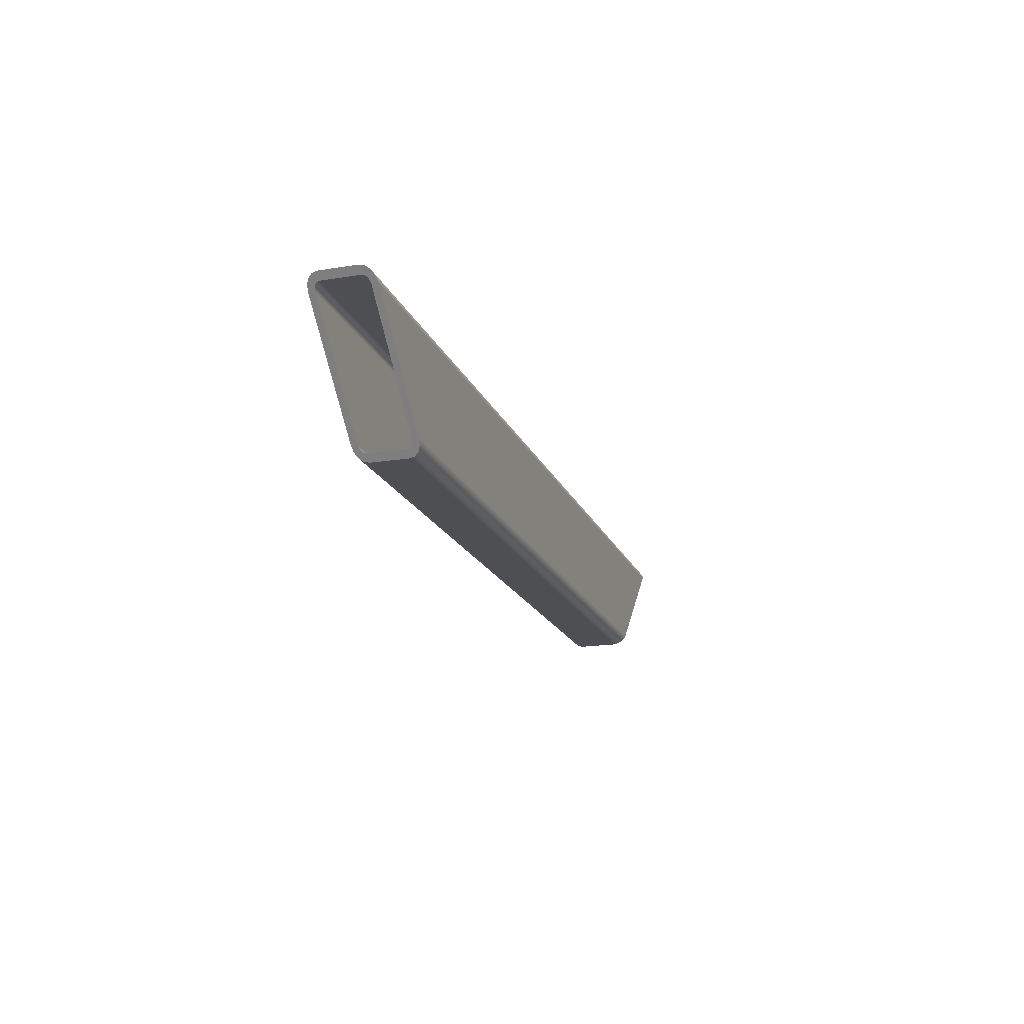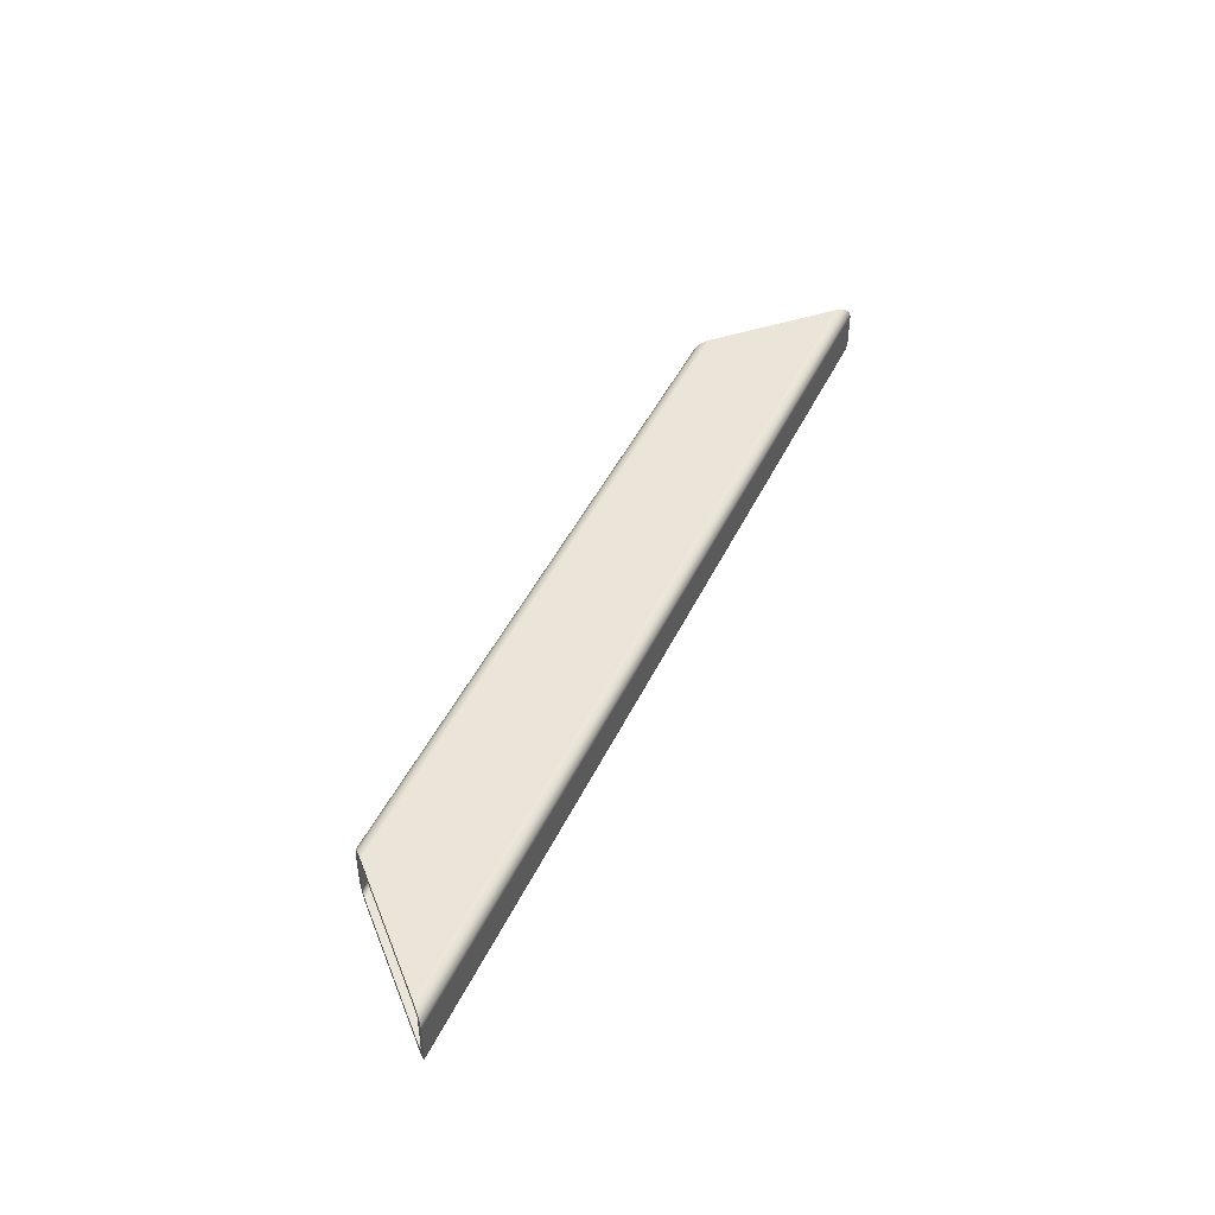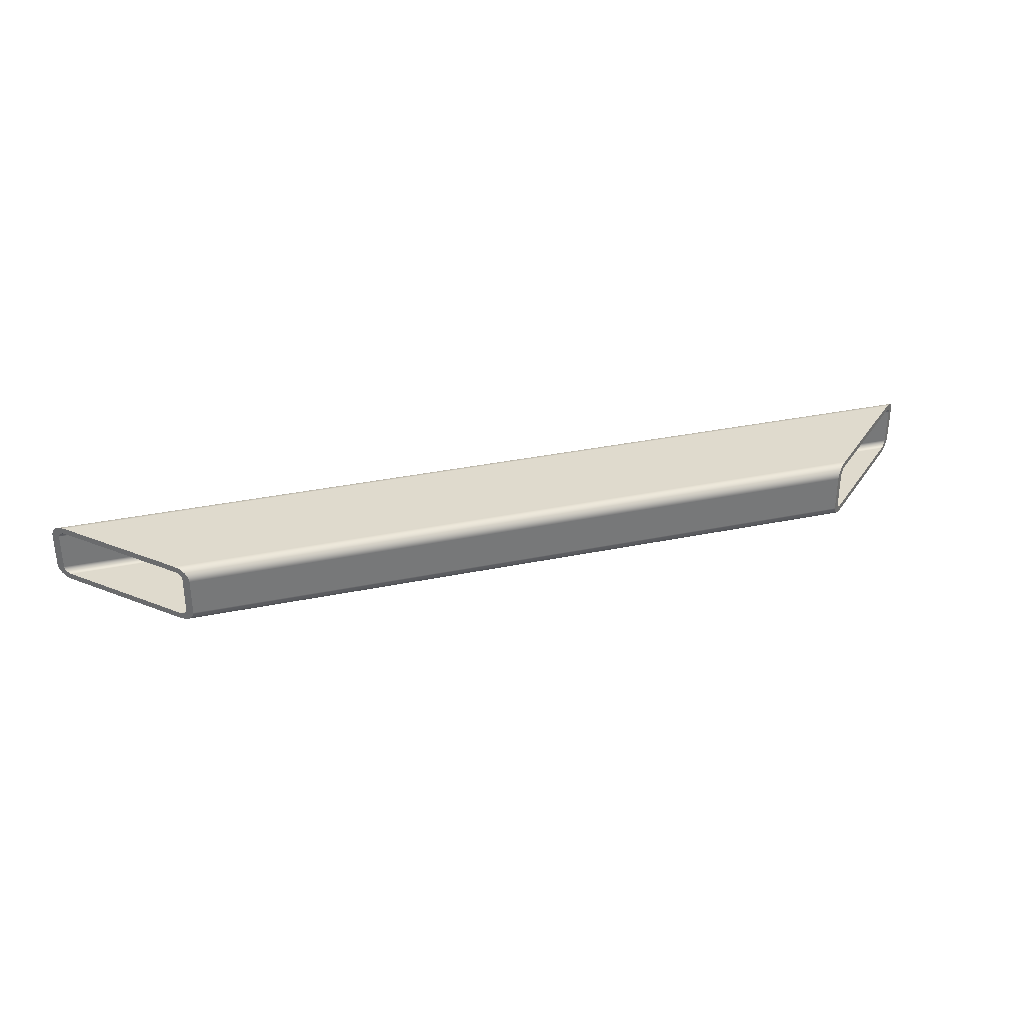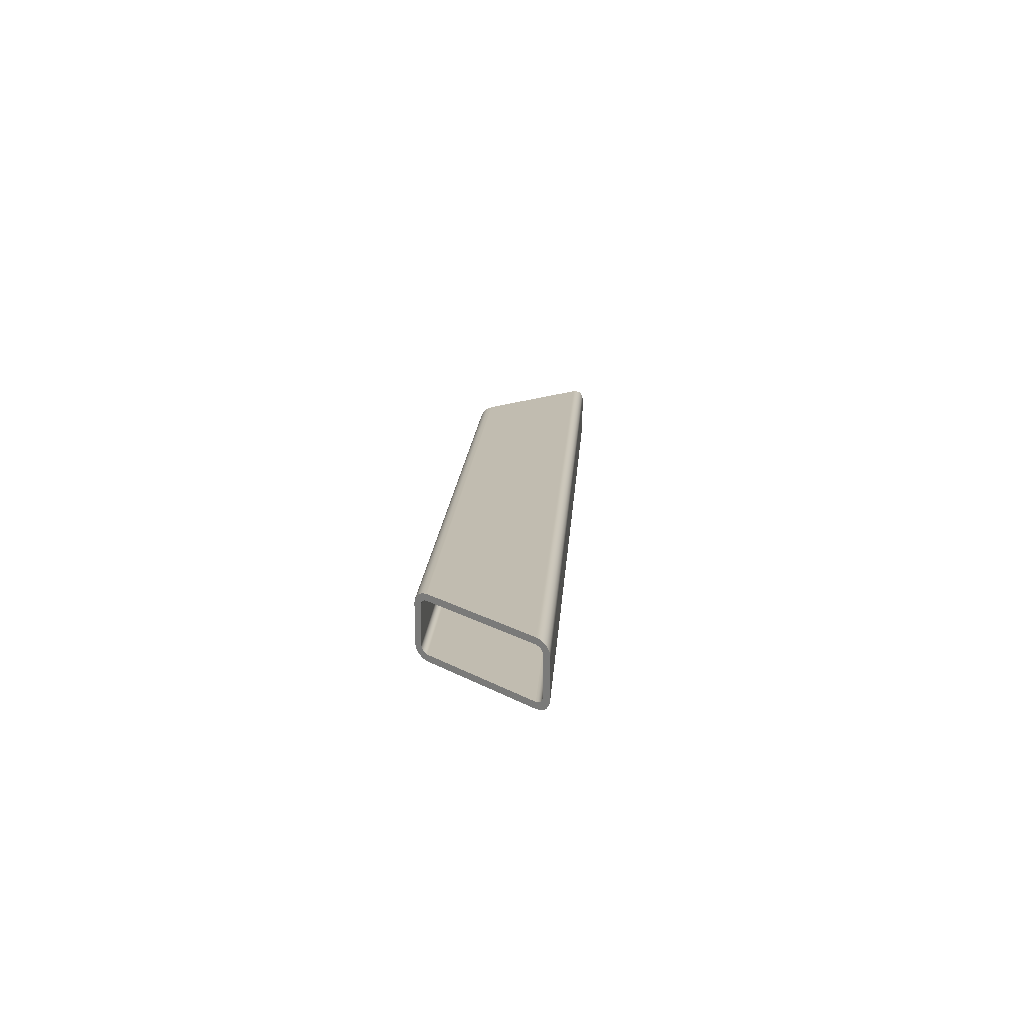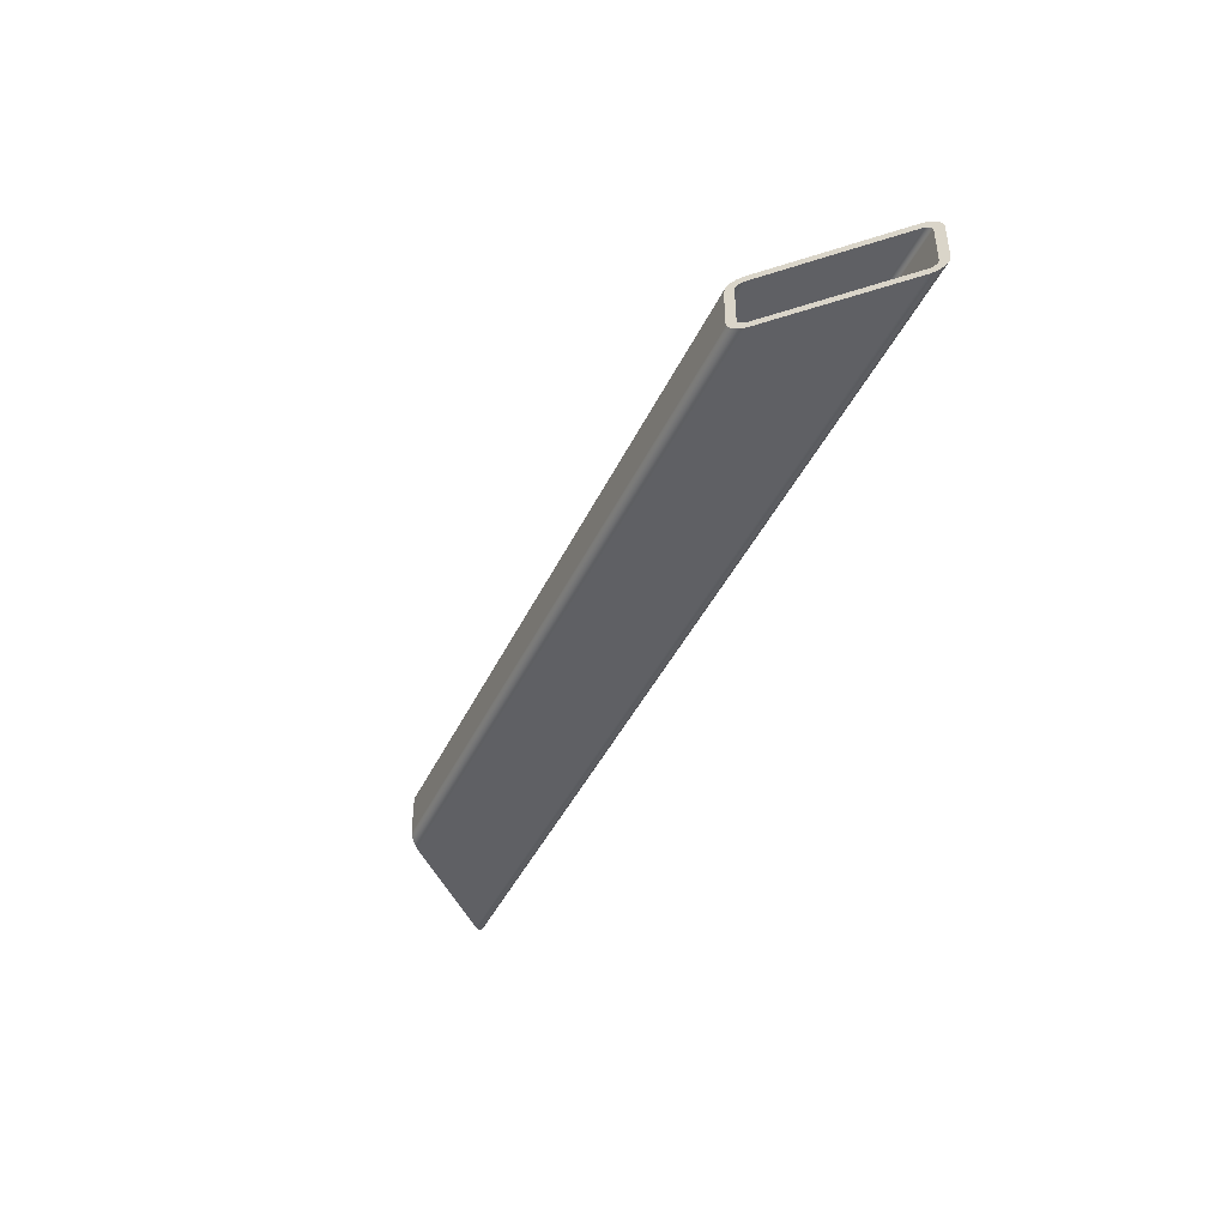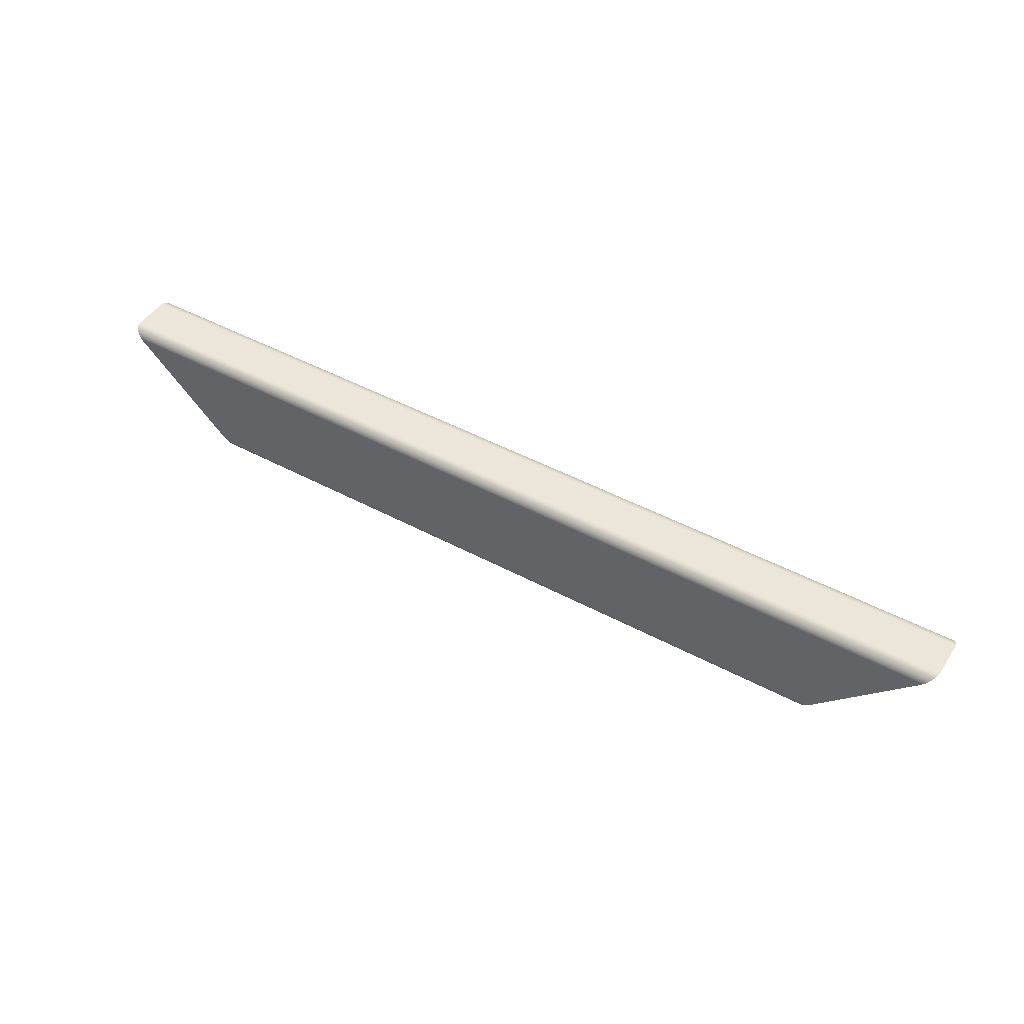
<metadata>
{"format":"obj","ext":"obj","renderer":"f3d","projection":"perspective","resolution":1024,"background":"white","views":[{"elev":-18.1,"azim":-72.5,"up":"+Z"},{"elev":45.1,"azim":-65.8,"up":"+Y"},{"elev":32.8,"azim":163.9,"up":"+Y"},{"elev":16.4,"azim":-86.2,"up":"+Y"},{"elev":-43.2,"azim":-114.1,"up":"+Y"},{"elev":46.7,"azim":-148.6,"up":"+Z"}]}
</metadata>
<code>
v 4 0.4 -4
v 3.97 0.2469 -3.97
v 3.883 0.1172 -3.883
v 3.753 0.03045 -3.753
v 3.6 -1.199e-14 -3.6
v 0.4 -1.199e-14 -0.4
v 0.2469 0.03045 -0.2469
v 0.1172 0.1172 -0.1172
v 0.03045 0.2469 -0.03045
v 0 0.4 0
v 0 1.6 0
v 0.03045 1.753 -0.03045
v 0.1172 1.883 -0.1172
v 0.2469 1.97 -0.2469
v 0.4 2 -0.4
v 3.6 2 -3.6
v 3.753 1.97 -3.753
v 3.883 1.883 -3.883
v 3.97 1.753 -3.97
v 4 1.6 -4
v 3.8 0.4 -3.8
v 3.8 1.6 -3.8
v 3.785 1.677 -3.785
v 3.741 1.741 -3.741
v 3.677 1.785 -3.677
v 3.6 1.8 -3.6
v 0.4 1.8 -0.4
v 0.3235 1.785 -0.3235
v 0.2586 1.741 -0.2586
v 0.2152 1.677 -0.2152
v 0.2 1.6 -0.2
v 0.2 0.4 -0.2
v 0.2152 0.3235 -0.2152
v 0.2586 0.2586 -0.2586
v 0.3235 0.2152 -0.3235
v 0.4 0.2 -0.4
v 3.6 0.2 -3.6
v 3.677 0.2152 -3.677
v 3.741 0.2586 -3.741
v 3.785 0.3235 -3.785
v 26.4 1.6 -4
v 26.43 1.753 -3.97
v 26.52 1.883 -3.883
v 26.65 1.97 -3.753
v 26.8 2 -3.6
v 30 2 -0.4
v 30.15 1.97 -0.2469
v 30.28 1.883 -0.1172
v 30.37 1.753 -0.03045
v 30.4 1.6 0
v 30.4 0.4 0
v 30.37 0.2469 -0.03045
v 30.28 0.1172 -0.1172
v 30.15 0.03045 -0.2469
v 30 -1.199e-14 -0.4
v 26.8 -1.199e-14 -3.6
v 26.65 0.03045 -3.753
v 26.52 0.1172 -3.883
v 26.43 0.2469 -3.97
v 26.4 0.4 -4
v 26.6 1.6 -3.8
v 26.6 0.4 -3.8
v 26.62 0.3235 -3.785
v 26.66 0.2586 -3.741
v 26.72 0.2152 -3.677
v 26.8 0.2 -3.6
v 30 0.2 -0.4
v 30.08 0.2152 -0.3235
v 30.14 0.2586 -0.2586
v 30.18 0.3235 -0.2152
v 30.2 0.4 -0.2
v 30.2 1.6 -0.2
v 30.18 1.677 -0.2152
v 30.14 1.741 -0.2586
v 30.08 1.785 -0.3235
v 30 1.8 -0.4
v 26.8 1.8 -3.6
v 26.72 1.785 -3.677
v 26.66 1.741 -3.741
v 26.62 1.677 -3.785
v 0.2 0.4 -0.2
v 0.2 1.6 -0.2
v 30.2 1.6 -0.2
v 30.2 0.4 -0.2
v 0.2 1.6 -0.2
v 0.2152 1.677 -0.2152
v 0.2586 1.741 -0.2586
v 0.3235 1.785 -0.3235
v 0.4 1.8 -0.4
v 30 1.8 -0.4
v 30.08 1.785 -0.3235
v 30.14 1.741 -0.2586
v 30.18 1.677 -0.2152
v 30.2 1.6 -0.2
v 0.4 1.8 -0.4
v 3.6 1.8 -3.6
v 26.8 1.8 -3.6
v 30 1.8 -0.4
v 3.6 1.8 -3.6
v 3.677 1.785 -3.677
v 3.741 1.741 -3.741
v 3.785 1.677 -3.785
v 3.8 1.6 -3.8
v 26.6 1.6 -3.8
v 26.62 1.677 -3.785
v 26.66 1.741 -3.741
v 26.72 1.785 -3.677
v 26.8 1.8 -3.6
v 4 0.4 -4
v 4 1.6 -4
v 26.4 1.6 -4
v 26.4 0.4 -4
v 4 1.6 -4
v 3.97 1.753 -3.97
v 3.883 1.883 -3.883
v 3.753 1.97 -3.753
v 3.6 2 -3.6
v 26.8 2 -3.6
v 26.65 1.97 -3.753
v 26.52 1.883 -3.883
v 26.43 1.753 -3.97
v 26.4 1.6 -4
v 3.6 2 -3.6
v 0.4 2 -0.4
v 30 2 -0.4
v 26.8 2 -3.6
v 0.4 2 -0.4
v 0.2469 1.97 -0.2469
v 0.1172 1.883 -0.1172
v 0.03045 1.753 -0.03045
v 0 1.6 0
v 30.4 1.6 0
v 30.37 1.753 -0.03045
v 30.28 1.883 -0.1172
v 30.15 1.97 -0.2469
v 30 2 -0.4
v 3.8 1.6 -3.8
v 3.8 0.4 -3.8
v 26.6 0.4 -3.8
v 26.6 1.6 -3.8
v 0.4 0.2 -0.4
v 0.3235 0.2152 -0.3235
v 0.2586 0.2586 -0.2586
v 0.2152 0.3235 -0.2152
v 0.2 0.4 -0.2
v 30.2 0.4 -0.2
v 30.18 0.3235 -0.2152
v 30.14 0.2586 -0.2586
v 30.08 0.2152 -0.3235
v 30 0.2 -0.4
v 3.6 0.2 -3.6
v 0.4 0.2 -0.4
v 30 0.2 -0.4
v 26.8 0.2 -3.6
v 3.8 0.4 -3.8
v 3.785 0.3235 -3.785
v 3.741 0.2586 -3.741
v 3.677 0.2152 -3.677
v 3.6 0.2 -3.6
v 26.8 0.2 -3.6
v 26.72 0.2152 -3.677
v 26.66 0.2586 -3.741
v 26.62 0.3235 -3.785
v 26.6 0.4 -3.8
v 0 1.6 0
v 0 0.4 0
v 30.4 0.4 0
v 30.4 1.6 0
v 3.6 -1.199e-14 -3.6
v 3.753 0.03045 -3.753
v 3.883 0.1172 -3.883
v 3.97 0.2469 -3.97
v 4 0.4 -4
v 26.4 0.4 -4
v 26.43 0.2469 -3.97
v 26.52 0.1172 -3.883
v 26.65 0.03045 -3.753
v 26.8 -1.199e-14 -3.6
v 0.4 -1.199e-14 -0.4
v 3.6 -1.199e-14 -3.6
v 26.8 -1.199e-14 -3.6
v 30 -1.199e-14 -0.4
v 0 0.4 0
v 0.03045 0.2469 -0.03045
v 0.1172 0.1172 -0.1172
v 0.2469 0.03045 -0.2469
v 0.4 -1.199e-14 -0.4
v 30 -1.199e-14 -0.4
v 30.15 0.03045 -0.2469
v 30.28 0.1172 -0.1172
v 30.37 0.2469 -0.03045
v 30.4 0.4 0
g 73a1b508-e383-11ea-bf41-54bf646e7e1f
f 2 40 1
f 1 40 21
f 1 21 20
f 20 21 22
f 20 22 23
f 40 2 39
f 39 2 3
f 39 3 38
f 38 3 37
f 37 3 4
f 37 4 5
f 5 6 37
f 37 6 36
f 36 6 7
f 36 7 8
f 9 34 8
f 8 34 35
f 8 35 36
f 34 9 33
f 33 9 10
f 33 10 32
f 32 10 31
f 31 10 11
f 31 11 30
f 30 11 12
f 30 12 29
f 29 12 13
f 29 13 28
f 28 13 27
f 27 13 14
f 27 14 15
f 15 16 27
f 27 16 26
f 26 16 17
f 26 17 18
f 19 24 18
f 18 24 25
f 18 25 26
f 24 19 23
f 23 19 20
g 73a362cc-e383-11ea-a536-54bf646e7e1f
f 42 80 41
f 41 80 61
f 41 61 60
f 60 61 62
f 60 62 63
f 80 42 79
f 79 42 43
f 79 43 78
f 78 43 77
f 77 43 44
f 77 44 45
f 45 46 77
f 77 46 76
f 76 46 47
f 76 47 48
f 49 74 48
f 48 74 75
f 48 75 76
f 74 49 73
f 73 49 50
f 73 50 72
f 72 50 71
f 71 50 51
f 71 51 70
f 70 51 52
f 70 52 69
f 69 52 53
f 69 53 68
f 68 53 67
f 67 53 54
f 67 54 55
f 55 56 67
f 67 56 66
f 66 56 57
f 66 57 58
f 59 64 58
f 58 64 65
f 58 65 66
f 64 59 63
f 63 59 60
g 72f28988-e383-11ea-aca9-54bf646e7e1f
f 81 82 84
f 84 82 83
g 72f19f5e-e383-11ea-b6ea-54bf646e7e1f
f 94 85 93
f 93 85 86
f 93 86 92
f 92 86 87
f 92 87 91
f 91 87 88
f 91 88 90
f 90 88 89
g 72f0b4e4-e383-11ea-a220-54bf646e7e1f
f 96 97 95
f 95 97 98
g 72efca8a-e383-11ea-9545-54bf646e7e1f
f 108 99 107
f 107 99 100
f 107 100 106
f 106 100 101
f 106 101 105
f 105 101 102
f 105 102 104
f 104 102 103
g 72f9de9a-e383-11ea-a65d-54bf646e7e1f
f 109 110 112
f 112 110 111
g 72f8f450-e383-11ea-b930-54bf646e7e1f
f 122 113 121
f 121 113 114
f 121 114 115
f 121 115 120
f 120 115 116
f 120 116 119
f 119 116 118
f 118 116 117
g 72f809e8-e383-11ea-852f-54bf646e7e1f
f 123 124 126
f 126 124 125
g 72f71f78-e383-11ea-a825-54bf646e7e1f
f 136 127 135
f 135 127 128
f 135 128 129
f 135 129 134
f 134 129 130
f 134 130 133
f 133 130 132
f 132 130 131
g 72eee024-e383-11ea-a482-54bf646e7e1f
f 137 138 140
f 140 138 139
g 72f34cee-e383-11ea-b15a-54bf646e7e1f
f 150 141 149
f 149 141 142
f 149 142 148
f 148 142 143
f 148 143 147
f 147 143 144
f 147 144 146
f 146 144 145
g 72f43774-e383-11ea-a8ce-54bf646e7e1f
f 151 152 154
f 154 152 153
g 72f523c6-e383-11ea-9d73-54bf646e7e1f
f 164 155 163
f 163 155 156
f 163 156 162
f 162 156 157
f 162 157 161
f 161 157 158
f 161 158 160
f 160 158 159
g 72f63518-e383-11ea-935b-54bf646e7e1f
f 165 166 168
f 168 166 167
g 72faf012-e383-11ea-bdc5-54bf646e7e1f
f 178 169 177
f 177 169 170
f 177 170 171
f 177 171 176
f 176 171 172
f 176 172 175
f 175 172 174
f 174 172 173
g 72fbff94-e383-11ea-95fa-54bf646e7e1f
f 180 181 179
f 179 181 182
g 72fcebdc-e383-11ea-b7c2-54bf646e7e1f
f 192 183 191
f 191 183 184
f 191 184 185
f 191 185 190
f 190 185 186
f 190 186 189
f 189 186 188
f 188 186 187

</code>
